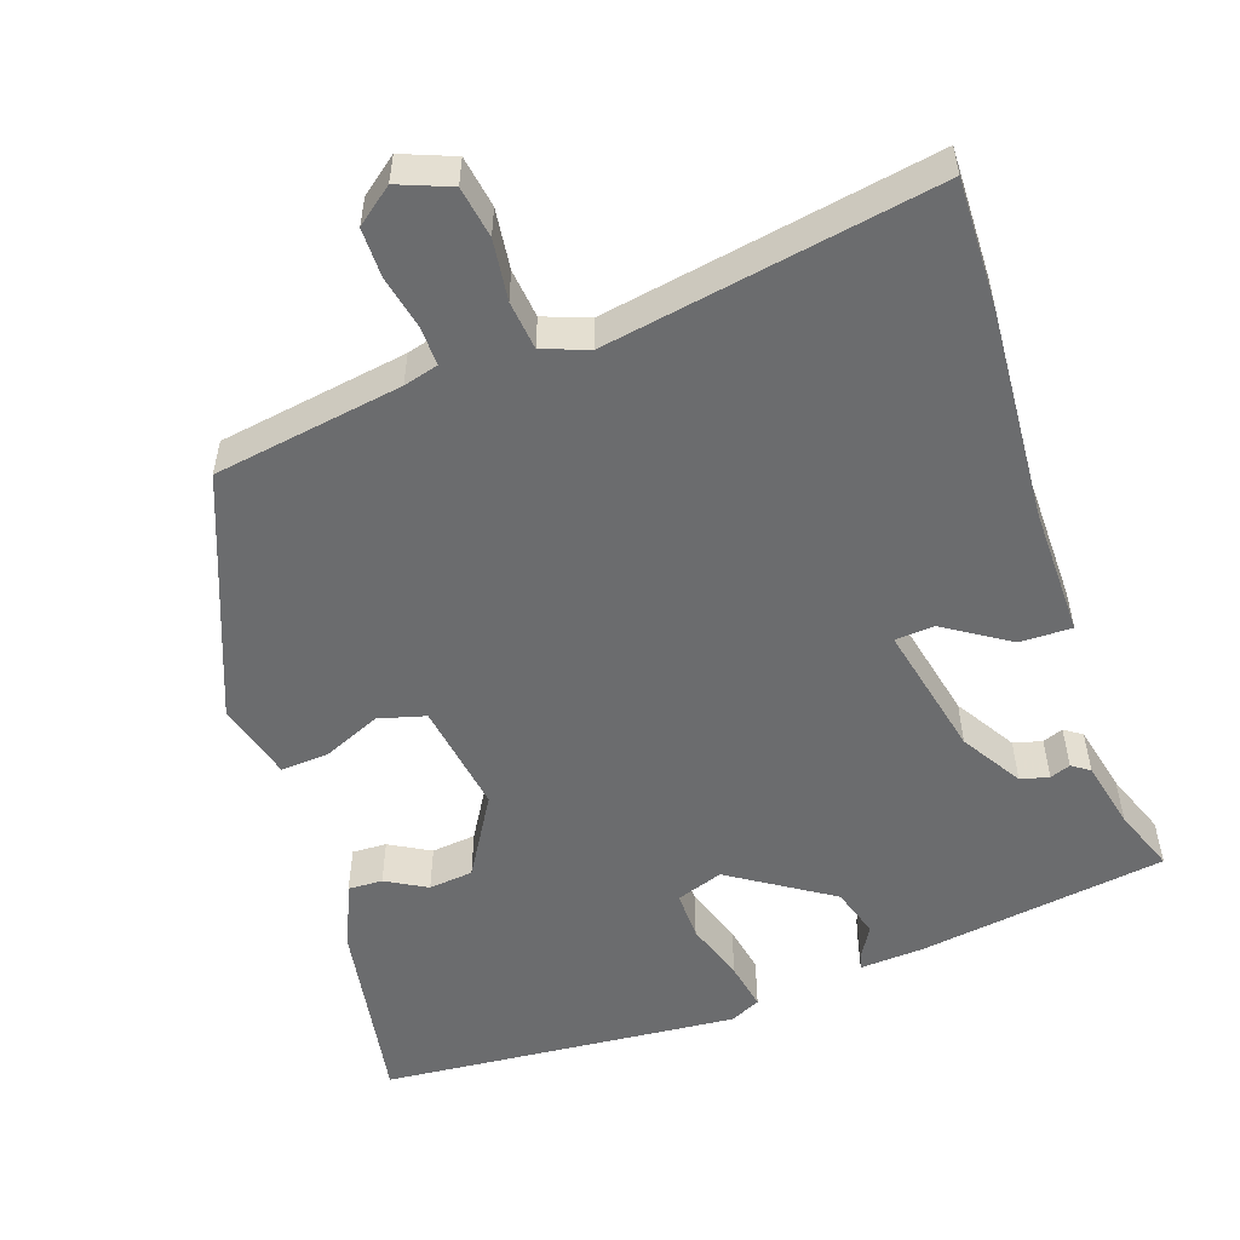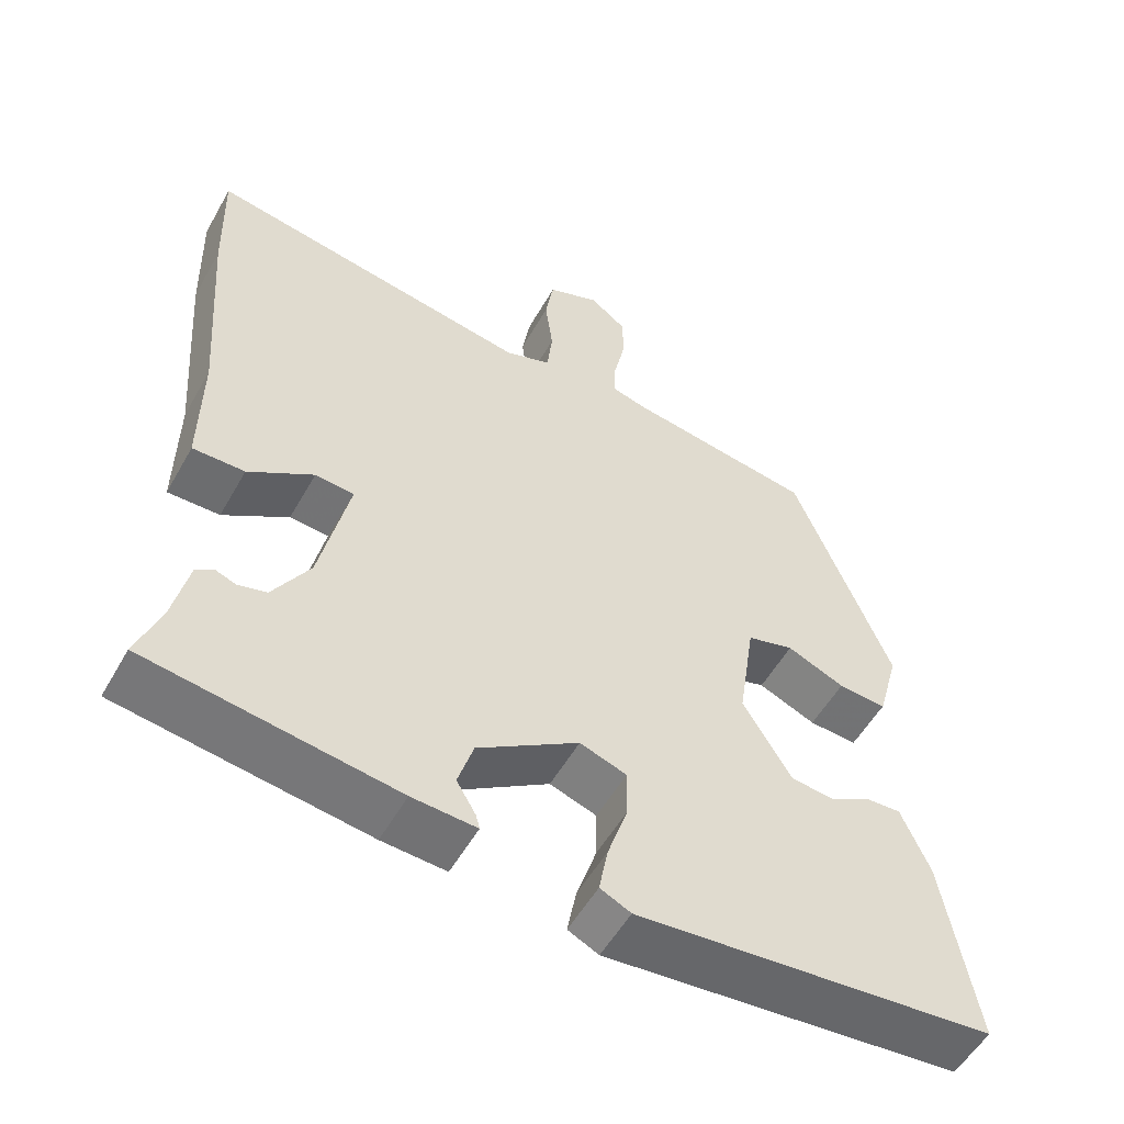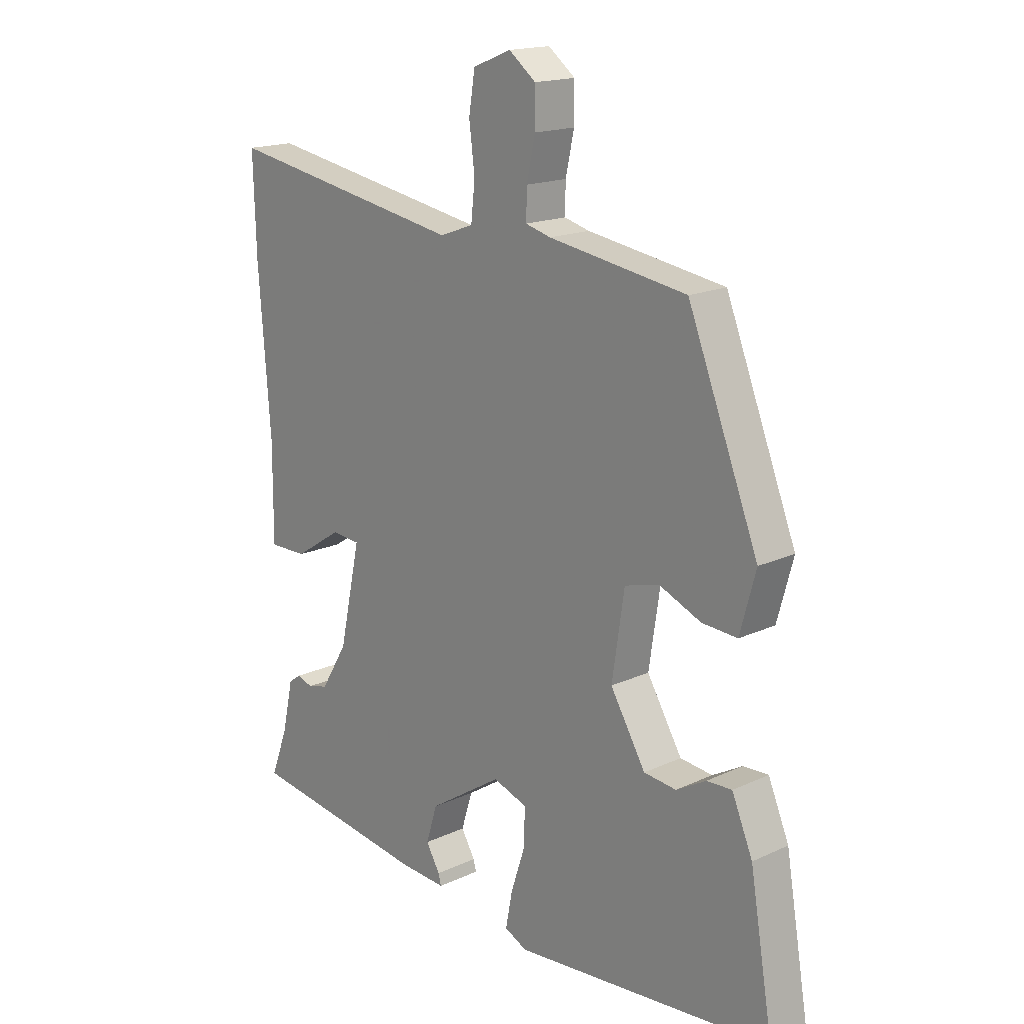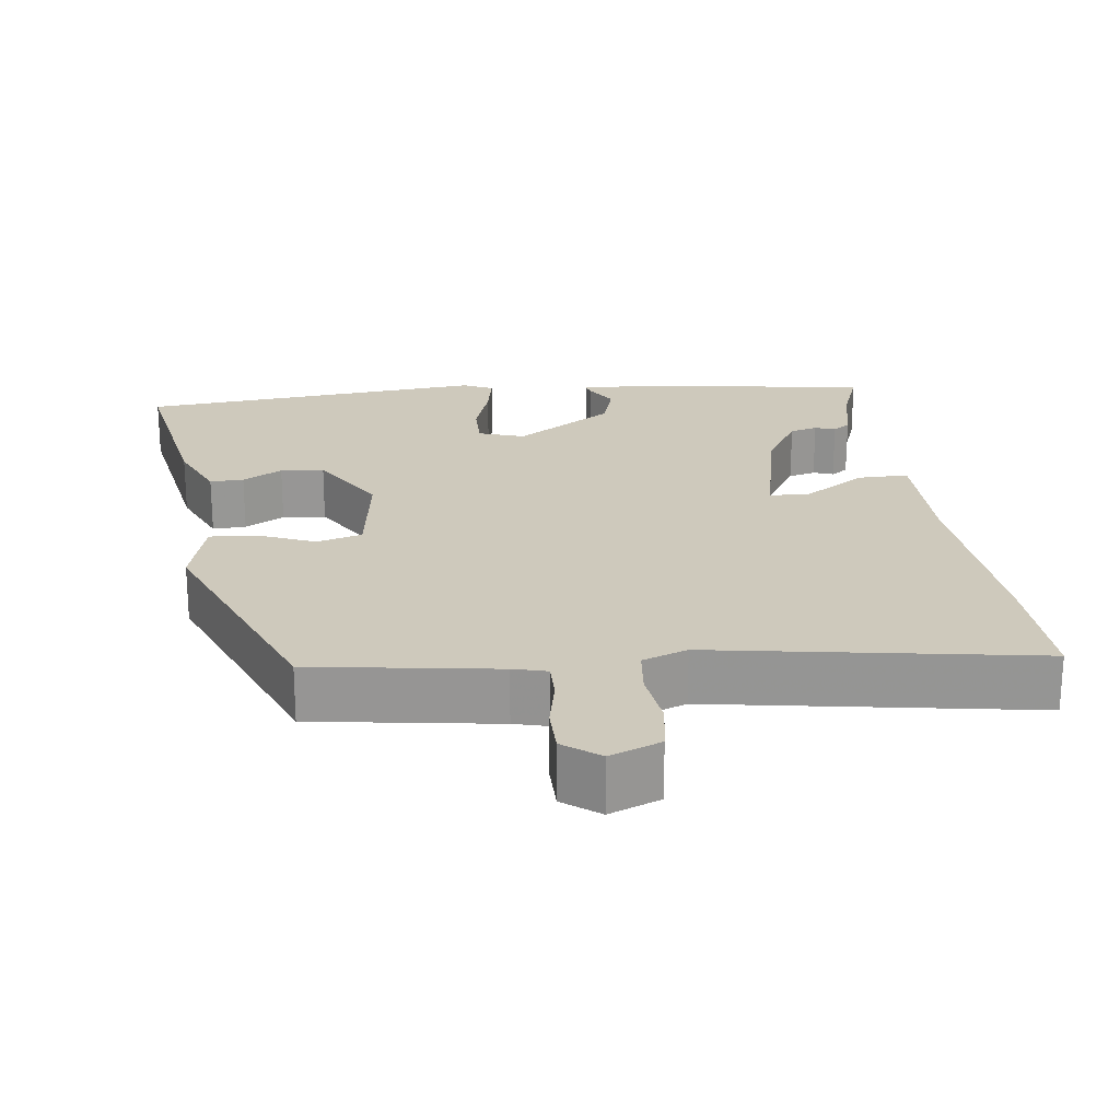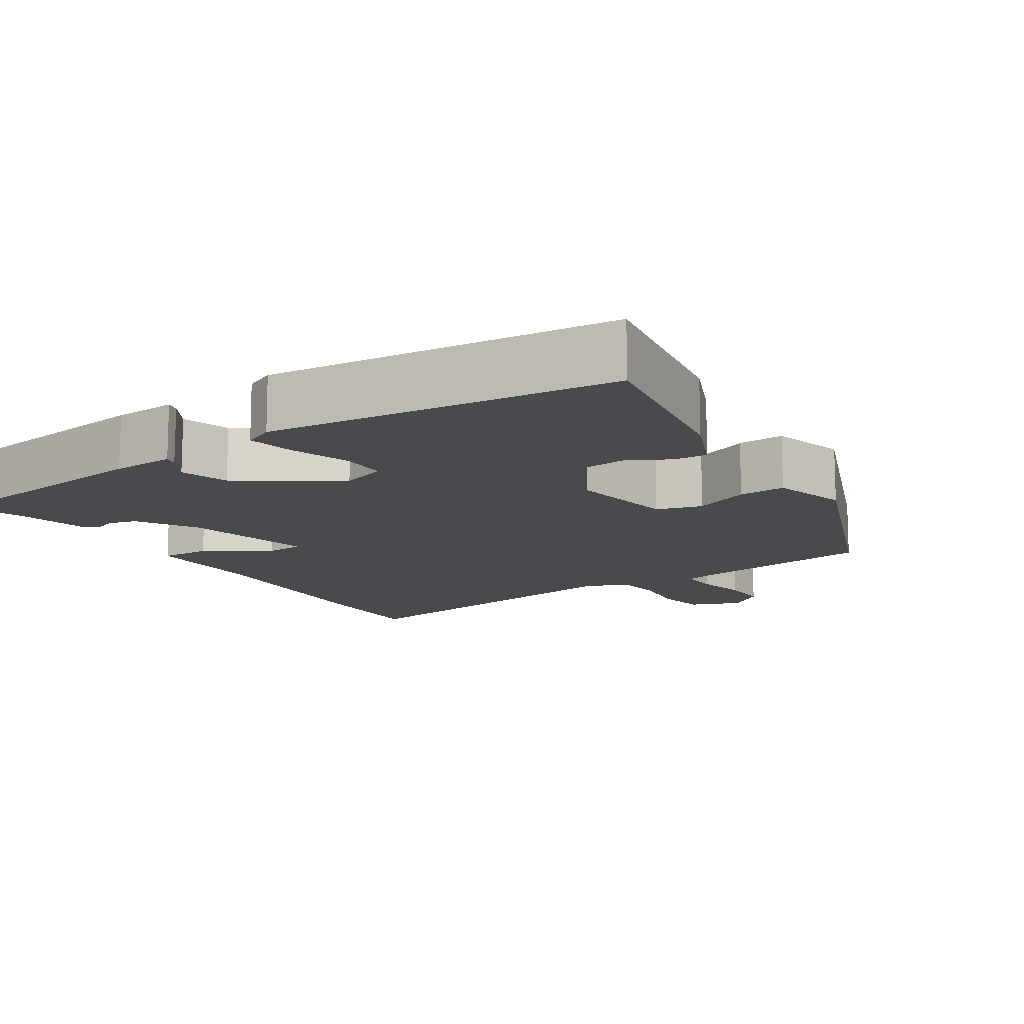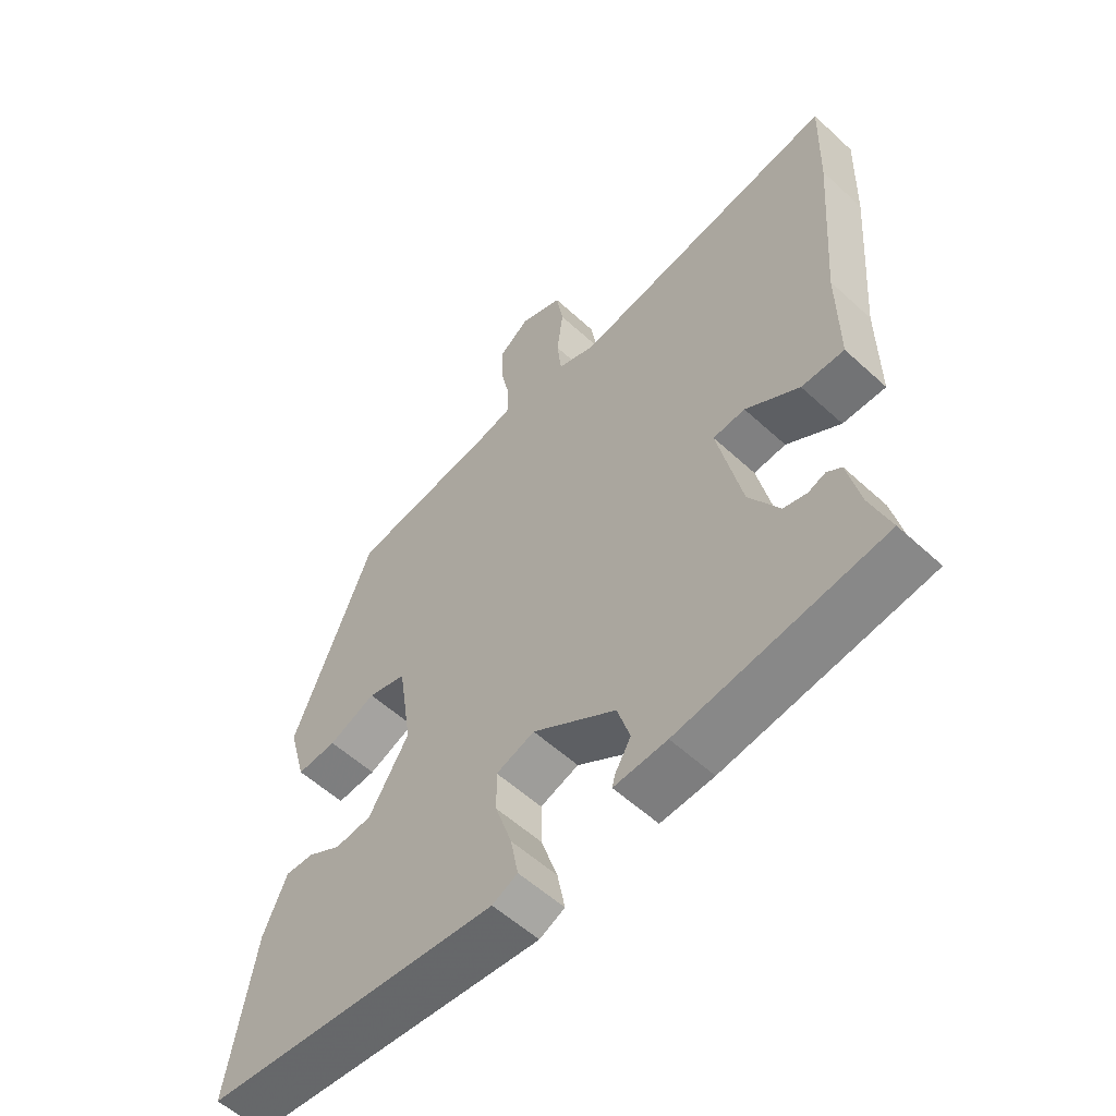
<metadata>
{"format":"obj","ext":"obj","renderer":"f3d","projection":"perspective","resolution":1024,"background":"white","views":[{"elev":-53.6,"azim":19.2,"up":"+Y"},{"elev":-54.3,"azim":150.9,"up":"+Z"},{"elev":17.2,"azim":-132.6,"up":"+Z"},{"elev":22.3,"azim":-7.4,"up":"+Y"},{"elev":-13.0,"azim":-147.2,"up":"+Y"},{"elev":-56.5,"azim":46.2,"up":"+Z"}]}
</metadata>
<code>
v -0.561 0.07 -0.474
v -0.519 0.07 -0.227
v -0.482 0.07 -0.14
v -0.437 0.07 -0.142
v -0.384 0.07 -0.172
v -0.326 0.07 -0.166
v -0.263 0.07 -0.061
v -0.285 0.07 0.085
v -0.346 0.07 0.102
v -0.421 0.07 0.07
v -0.484 0.07 0.066
v -0.512 0.07 0.168
v -0.386 0.07 0.486
v -0.14 0.07 0.524
v -0.095 0.07 0.536
v -0.096 0.07 0.587
v -0.111 0.07 0.656
v -0.111 0.07 0.72
v -0.063 0.07 0.757
v 0.005 0.07 0.73
v 0.016 0.07 0.663
v 0.006 0.07 0.584
v 0.013 0.07 0.52
v 0.073 0.07 0.498
v 0.502 0.07 0.571
v 0.497 0.07 0.403
v 0.476 0.07 0.127
v 0.477 0.07 -0.041
v 0.409 0.07 -0.04
v 0.324 0.07 0.015
v 0.273 0.07 0.011
v 0.311 0.07 -0.164
v 0.359 0.07 -0.243
v 0.396 0.07 -0.253
v 0.423 0.07 -0.243
v 0.446 0.07 -0.259
v 0.466 0.07 -0.349
v 0.497 0.07 -0.432
v 0.173 0.07 -0.478
v 0.089 0.07 -0.483
v 0.094 0.07 -0.464
v 0.119 0.07 -0.422
v 0.099 0.07 -0.357
v -0.033 0.07 -0.271
v -0.094 0.07 -0.292
v -0.093 0.07 -0.356
v -0.067 0.07 -0.435
v -0.055 0.07 -0.498
v -0.095 0.07 -0.517
v -0.561 0 -0.474
v -0.519 0 -0.227
v -0.482 0 -0.14
v -0.437 0 -0.142
v -0.384 0 -0.172
v -0.326 0 -0.166
v -0.263 0 -0.061
v -0.285 0 0.085
v -0.346 0 0.102
v -0.421 0 0.07
v -0.484 0 0.066
v -0.512 0 0.168
v -0.386 0 0.486
v -0.14 0 0.524
v -0.095 0 0.536
v -0.096 0 0.587
v -0.111 0 0.656
v -0.111 0 0.72
v -0.063 0 0.757
v 0.005 0 0.73
v 0.016 0 0.663
v 0.006 0 0.584
v 0.013 0 0.52
v 0.073 0 0.498
v 0.502 0 0.571
v 0.497 0 0.403
v 0.476 0 0.127
v 0.477 0 -0.041
v 0.409 0 -0.04
v 0.324 0 0.015
v 0.273 0 0.011
v 0.311 0 -0.164
v 0.359 0 -0.243
v 0.396 0 -0.253
v 0.423 0 -0.243
v 0.446 0 -0.259
v 0.466 0 -0.349
v 0.497 0 -0.432
v 0.173 0 -0.478
v 0.089 0 -0.483
v 0.094 0 -0.464
v 0.119 0 -0.422
v 0.099 0 -0.357
v -0.033 0 -0.271
v -0.094 0 -0.292
v -0.093 0 -0.356
v -0.067 0 -0.435
v -0.055 0 -0.498
v -0.095 0 -0.517
f 46 47 48 49
f 45 46 49 1
f 39 40 41 42
f 37 38 39 42
f 37 42 43
f 34 35 36 37
f 33 34 37 43
f 32 33 43 44
f 27 28 29 30
f 27 30 31
f 24 25 26 27
f 23 24 27 31
f 19 20 21 22
f 19 22 23
f 16 17 18 19
f 15 16 19 23
f 14 15 23 31
f 9 10 11 12
f 8 9 12 13
f 2 3 4 5
f 45 1 2 5
f 44 45 5 6
f 8 13 14 31
f 7 8 31 32
f 6 7 32 44
f 98 97 96 95
f 50 98 95 94
f 91 90 89 88
f 91 88 87 86
f 92 91 86
f 86 85 84 83
f 92 86 83 82
f 93 92 82 81
f 79 78 77 76
f 80 79 76
f 76 75 74 73
f 80 76 73 72
f 71 70 69 68
f 72 71 68
f 68 67 66 65
f 72 68 65 64
f 80 72 64 63
f 61 60 59 58
f 62 61 58 57
f 54 53 52 51
f 54 51 50 94
f 55 54 94 93
f 80 63 62 57
f 81 80 57 56
f 93 81 56 55
f 1 50 51 2
f 2 51 52 3
f 3 52 53 4
f 4 53 54 5
f 5 54 55 6
f 6 55 56 7
f 7 56 57 8
f 8 57 58 9
f 9 58 59 10
f 10 59 60 11
f 11 60 61 12
f 12 61 62 13
f 13 62 63 14
f 14 63 64 15
f 15 64 65 16
f 16 65 66 17
f 17 66 67 18
f 18 67 68 19
f 19 68 69 20
f 20 69 70 21
f 21 70 71 22
f 22 71 72 23
f 23 72 73 24
f 24 73 74 25
f 25 74 75 26
f 26 75 76 27
f 27 76 77 28
f 28 77 78 29
f 29 78 79 30
f 30 79 80 31
f 31 80 81 32
f 32 81 82 33
f 33 82 83 34
f 34 83 84 35
f 35 84 85 36
f 36 85 86 37
f 37 86 87 38
f 38 87 88 39
f 39 88 89 40
f 40 89 90 41
f 41 90 91 42
f 42 91 92 43
f 43 92 93 44
f 44 93 94 45
f 45 94 95 46
f 46 95 96 47
f 47 96 97 48
f 48 97 98 49
f 49 98 50 1

</code>
